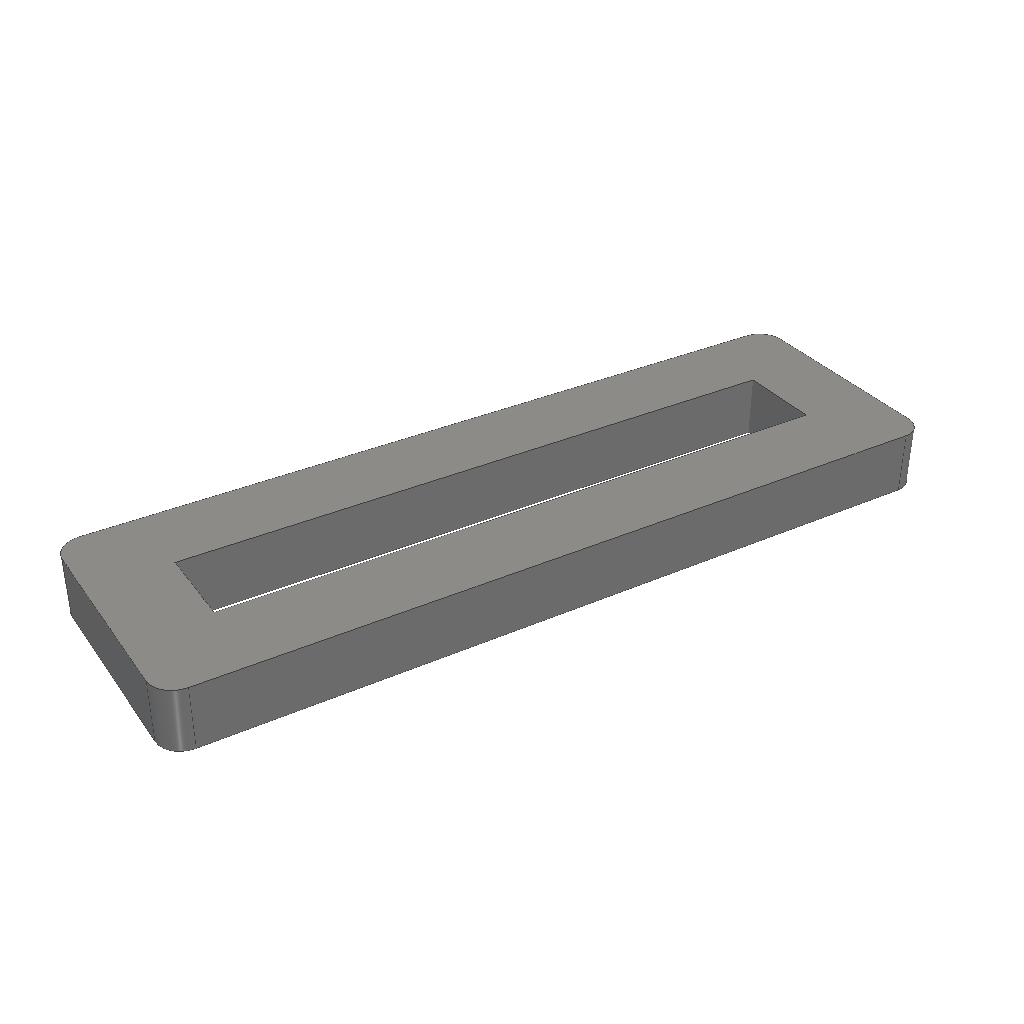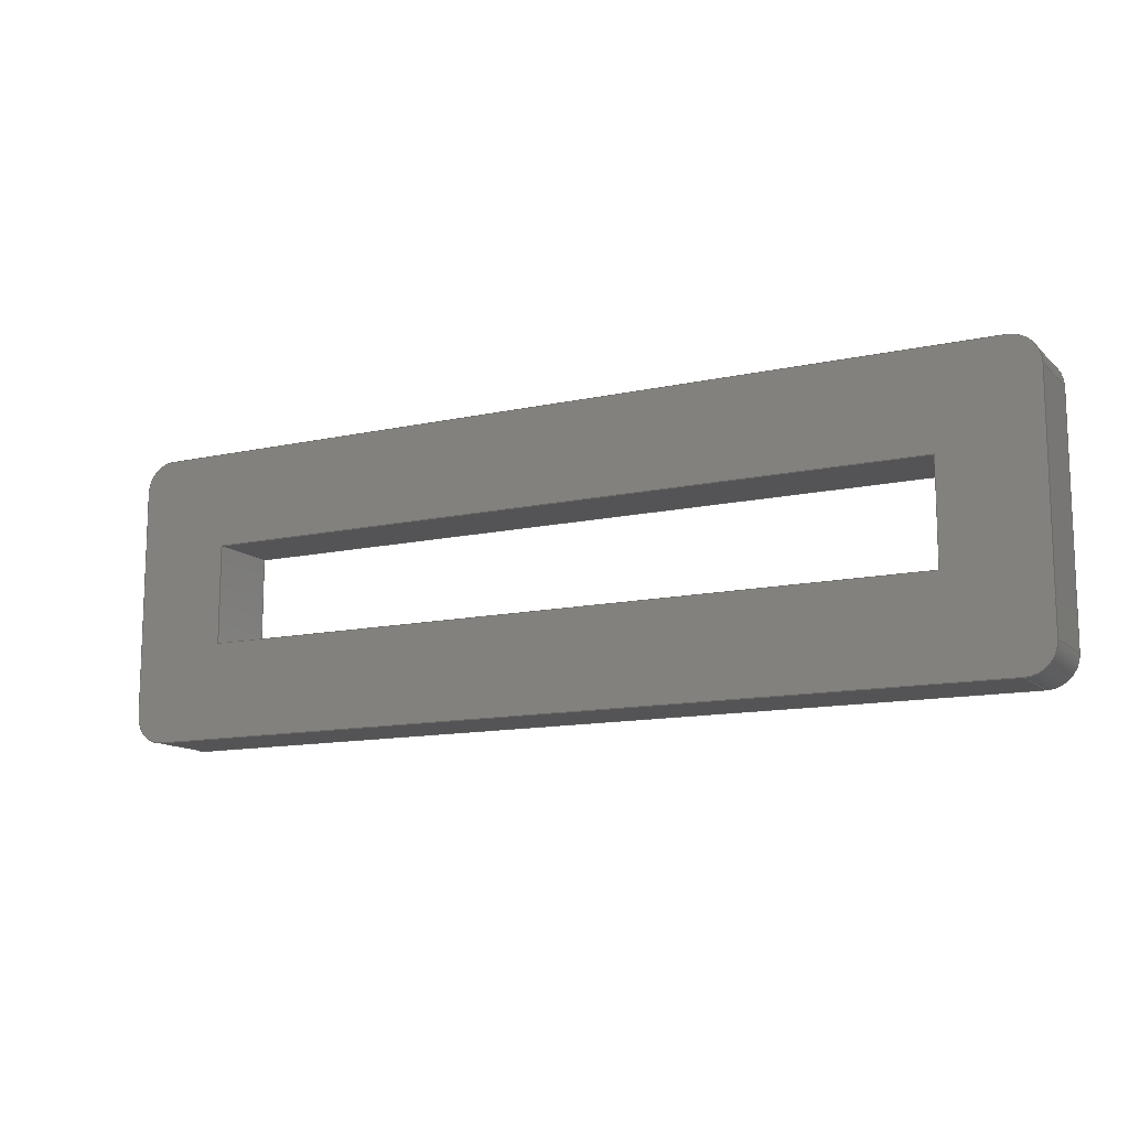
<metadata>
{"format":"step","ext":"step","renderer":"f3d","projection":"perspective","resolution":1024,"background":"white","views":[{"elev":33.0,"azim":148.6,"up":"+Y"},{"elev":-12.6,"azim":27.4,"up":"+Z"}]}
</metadata>
<code>
ISO-10303-21;
DATA;
#1=SHAPE_REPRESENTATION_RELATIONSHIP('','',#270,#2);
#2=ADVANCED_BREP_SHAPE_REPRESENTATION('',(#268),#444);
#3=CYLINDRICAL_SURFACE('',#290,0.001);
#4=CYLINDRICAL_SURFACE('',#291,0.001);
#5=CYLINDRICAL_SURFACE('',#292,0.001);
#6=CYLINDRICAL_SURFACE('',#293,0.001);
#7=CIRCLE('',#281,0.001);
#8=CIRCLE('',#282,0.001);
#9=CIRCLE('',#283,0.001);
#10=CIRCLE('',#284,0.001);
#11=CIRCLE('',#286,0.001);
#12=CIRCLE('',#287,0.001);
#13=CIRCLE('',#288,0.001);
#14=CIRCLE('',#289,0.001);
#15=ORIENTED_EDGE('',*,*,#87,.F.);
#16=ORIENTED_EDGE('',*,*,#88,.T.);
#17=ORIENTED_EDGE('',*,*,#89,.T.);
#18=ORIENTED_EDGE('',*,*,#90,.T.);
#19=ORIENTED_EDGE('',*,*,#91,.T.);
#20=ORIENTED_EDGE('',*,*,#92,.T.);
#21=ORIENTED_EDGE('',*,*,#93,.F.);
#22=ORIENTED_EDGE('',*,*,#94,.T.);
#23=ORIENTED_EDGE('',*,*,#95,.T.);
#24=ORIENTED_EDGE('',*,*,#96,.T.);
#25=ORIENTED_EDGE('',*,*,#97,.F.);
#26=ORIENTED_EDGE('',*,*,#98,.T.);
#27=ORIENTED_EDGE('',*,*,#99,.F.);
#28=ORIENTED_EDGE('',*,*,#100,.T.);
#29=ORIENTED_EDGE('',*,*,#101,.T.);
#30=ORIENTED_EDGE('',*,*,#102,.F.);
#31=ORIENTED_EDGE('',*,*,#103,.F.);
#32=ORIENTED_EDGE('',*,*,#104,.T.);
#33=ORIENTED_EDGE('',*,*,#99,.T.);
#34=ORIENTED_EDGE('',*,*,#105,.F.);
#35=ORIENTED_EDGE('',*,*,#106,.F.);
#36=ORIENTED_EDGE('',*,*,#107,.T.);
#37=ORIENTED_EDGE('',*,*,#103,.T.);
#38=ORIENTED_EDGE('',*,*,#108,.F.);
#39=ORIENTED_EDGE('',*,*,#101,.F.);
#40=ORIENTED_EDGE('',*,*,#109,.T.);
#41=ORIENTED_EDGE('',*,*,#106,.T.);
#42=ORIENTED_EDGE('',*,*,#110,.F.);
#43=ORIENTED_EDGE('',*,*,#111,.F.);
#44=ORIENTED_EDGE('',*,*,#112,.T.);
#45=ORIENTED_EDGE('',*,*,#113,.T.);
#46=ORIENTED_EDGE('',*,*,#114,.T.);
#47=ORIENTED_EDGE('',*,*,#102,.T.);
#48=ORIENTED_EDGE('',*,*,#110,.T.);
#49=ORIENTED_EDGE('',*,*,#108,.T.);
#50=ORIENTED_EDGE('',*,*,#105,.T.);
#51=ORIENTED_EDGE('',*,*,#113,.F.);
#52=ORIENTED_EDGE('',*,*,#115,.T.);
#53=ORIENTED_EDGE('',*,*,#95,.F.);
#54=ORIENTED_EDGE('',*,*,#116,.T.);
#55=ORIENTED_EDGE('',*,*,#91,.F.);
#56=ORIENTED_EDGE('',*,*,#117,.T.);
#57=ORIENTED_EDGE('',*,*,#89,.F.);
#58=ORIENTED_EDGE('',*,*,#118,.T.);
#59=ORIENTED_EDGE('',*,*,#97,.T.);
#60=ORIENTED_EDGE('',*,*,#119,.T.);
#61=ORIENTED_EDGE('',*,*,#111,.T.);
#62=ORIENTED_EDGE('',*,*,#120,.T.);
#63=ORIENTED_EDGE('',*,*,#87,.T.);
#64=ORIENTED_EDGE('',*,*,#121,.T.);
#65=ORIENTED_EDGE('',*,*,#93,.T.);
#66=ORIENTED_EDGE('',*,*,#122,.T.);
#67=ORIENTED_EDGE('',*,*,#100,.F.);
#68=ORIENTED_EDGE('',*,*,#104,.F.);
#69=ORIENTED_EDGE('',*,*,#107,.F.);
#70=ORIENTED_EDGE('',*,*,#109,.F.);
#71=ORIENTED_EDGE('',*,*,#119,.F.);
#72=ORIENTED_EDGE('',*,*,#96,.F.);
#73=ORIENTED_EDGE('',*,*,#115,.F.);
#74=ORIENTED_EDGE('',*,*,#112,.F.);
#75=ORIENTED_EDGE('',*,*,#122,.F.);
#76=ORIENTED_EDGE('',*,*,#92,.F.);
#77=ORIENTED_EDGE('',*,*,#116,.F.);
#78=ORIENTED_EDGE('',*,*,#98,.F.);
#79=ORIENTED_EDGE('',*,*,#120,.F.);
#80=ORIENTED_EDGE('',*,*,#114,.F.);
#81=ORIENTED_EDGE('',*,*,#118,.F.);
#82=ORIENTED_EDGE('',*,*,#88,.F.);
#83=ORIENTED_EDGE('',*,*,#121,.F.);
#84=ORIENTED_EDGE('',*,*,#90,.F.);
#85=ORIENTED_EDGE('',*,*,#117,.F.);
#86=ORIENTED_EDGE('',*,*,#94,.F.);
#87=EDGE_CURVE('',#123,#124,#147,.T.);
#88=EDGE_CURVE('',#123,#125,#148,.T.);
#89=EDGE_CURVE('',#125,#126,#149,.T.);
#90=EDGE_CURVE('',#126,#124,#150,.F.);
#91=EDGE_CURVE('',#127,#128,#151,.T.);
#92=EDGE_CURVE('',#128,#129,#152,.F.);
#93=EDGE_CURVE('',#130,#129,#153,.T.);
#94=EDGE_CURVE('',#130,#127,#154,.T.);
#95=EDGE_CURVE('',#131,#132,#155,.T.);
#96=EDGE_CURVE('',#132,#133,#156,.F.);
#97=EDGE_CURVE('',#134,#133,#157,.T.);
#98=EDGE_CURVE('',#134,#131,#158,.T.);
#99=EDGE_CURVE('',#135,#136,#159,.T.);
#100=EDGE_CURVE('',#135,#137,#160,.T.);
#101=EDGE_CURVE('',#137,#138,#161,.T.);
#102=EDGE_CURVE('',#136,#138,#162,.T.);
#103=EDGE_CURVE('',#139,#140,#163,.T.);
#104=EDGE_CURVE('',#139,#135,#164,.T.);
#105=EDGE_CURVE('',#140,#136,#165,.T.);
#106=EDGE_CURVE('',#141,#142,#166,.T.);
#107=EDGE_CURVE('',#141,#139,#167,.T.);
#108=EDGE_CURVE('',#142,#140,#168,.T.);
#109=EDGE_CURVE('',#137,#141,#169,.T.);
#110=EDGE_CURVE('',#138,#142,#170,.T.);
#111=EDGE_CURVE('',#143,#144,#171,.T.);
#112=EDGE_CURVE('',#143,#145,#172,.T.);
#113=EDGE_CURVE('',#145,#146,#173,.T.);
#114=EDGE_CURVE('',#146,#144,#174,.F.);
#115=EDGE_CURVE('',#145,#132,#7,.F.);
#116=EDGE_CURVE('',#131,#128,#8,.F.);
#117=EDGE_CURVE('',#127,#126,#9,.F.);
#118=EDGE_CURVE('',#125,#146,#10,.F.);
#119=EDGE_CURVE('',#133,#143,#11,.T.);
#120=EDGE_CURVE('',#144,#123,#12,.T.);
#121=EDGE_CURVE('',#124,#130,#13,.T.);
#122=EDGE_CURVE('',#129,#134,#14,.T.);
#123=VERTEX_POINT('',#371);
#124=VERTEX_POINT('',#372);
#125=VERTEX_POINT('',#374);
#126=VERTEX_POINT('',#376);
#127=VERTEX_POINT('',#380);
#128=VERTEX_POINT('',#381);
#129=VERTEX_POINT('',#383);
#130=VERTEX_POINT('',#385);
#131=VERTEX_POINT('',#389);
#132=VERTEX_POINT('',#390);
#133=VERTEX_POINT('',#392);
#134=VERTEX_POINT('',#394);
#135=VERTEX_POINT('',#398);
#136=VERTEX_POINT('',#399);
#137=VERTEX_POINT('',#401);
#138=VERTEX_POINT('',#403);
#139=VERTEX_POINT('',#407);
#140=VERTEX_POINT('',#408);
#141=VERTEX_POINT('',#413);
#142=VERTEX_POINT('',#414);
#143=VERTEX_POINT('',#422);
#144=VERTEX_POINT('',#423);
#145=VERTEX_POINT('',#425);
#146=VERTEX_POINT('',#427);
#147=LINE('',#370,#175);
#148=LINE('',#373,#176);
#149=LINE('',#375,#177);
#150=LINE('',#377,#178);
#151=LINE('',#379,#179);
#152=LINE('',#382,#180);
#153=LINE('',#384,#181);
#154=LINE('',#386,#182);
#155=LINE('',#388,#183);
#156=LINE('',#391,#184);
#157=LINE('',#393,#185);
#158=LINE('',#395,#186);
#159=LINE('',#397,#187);
#160=LINE('',#400,#188);
#161=LINE('',#402,#189);
#162=LINE('',#404,#190);
#163=LINE('',#406,#191);
#164=LINE('',#409,#192);
#165=LINE('',#410,#193);
#166=LINE('',#412,#194);
#167=LINE('',#415,#195);
#168=LINE('',#416,#196);
#169=LINE('',#418,#197);
#170=LINE('',#419,#198);
#171=LINE('',#421,#199);
#172=LINE('',#424,#200);
#173=LINE('',#426,#201);
#174=LINE('',#428,#202);
#175=VECTOR('',#298,1);
#176=VECTOR('',#299,1);
#177=VECTOR('',#300,1);
#178=VECTOR('',#301,1);
#179=VECTOR('',#304,1);
#180=VECTOR('',#305,1);
#181=VECTOR('',#306,1);
#182=VECTOR('',#307,1);
#183=VECTOR('',#310,1);
#184=VECTOR('',#311,1);
#185=VECTOR('',#312,1);
#186=VECTOR('',#313,1);
#187=VECTOR('',#316,1);
#188=VECTOR('',#317,1);
#189=VECTOR('',#318,1);
#190=VECTOR('',#319,1);
#191=VECTOR('',#322,1);
#192=VECTOR('',#323,1);
#193=VECTOR('',#324,1);
#194=VECTOR('',#327,1);
#195=VECTOR('',#328,1);
#196=VECTOR('',#329,1);
#197=VECTOR('',#332,1);
#198=VECTOR('',#333,1);
#199=VECTOR('',#336,1);
#200=VECTOR('',#337,1);
#201=VECTOR('',#338,1);
#202=VECTOR('',#339,1);
#203=EDGE_LOOP('',(#15,#16,#17,#18));
#204=EDGE_LOOP('',(#19,#20,#21,#22));
#205=EDGE_LOOP('',(#23,#24,#25,#26));
#206=EDGE_LOOP('',(#27,#28,#29,#30));
#207=EDGE_LOOP('',(#31,#32,#33,#34));
#208=EDGE_LOOP('',(#35,#36,#37,#38));
#209=EDGE_LOOP('',(#39,#40,#41,#42));
#210=EDGE_LOOP('',(#43,#44,#45,#46));
#211=EDGE_LOOP('',(#47,#48,#49,#50));
#212=EDGE_LOOP('',(#51,#52,#53,#54,#55,#56,#57,#58));
#213=EDGE_LOOP('',(#59,#60,#61,#62,#63,#64,#65,#66));
#214=EDGE_LOOP('',(#67,#68,#69,#70));
#215=EDGE_LOOP('',(#71,#72,#73,#74));
#216=EDGE_LOOP('',(#75,#76,#77,#78));
#217=EDGE_LOOP('',(#79,#80,#81,#82));
#218=EDGE_LOOP('',(#83,#84,#85,#86));
#219=FACE_BOUND('',#203,.T.);
#220=FACE_BOUND('',#204,.T.);
#221=FACE_BOUND('',#205,.T.);
#222=FACE_BOUND('',#206,.T.);
#223=FACE_BOUND('',#207,.T.);
#224=FACE_BOUND('',#208,.T.);
#225=FACE_BOUND('',#209,.T.);
#226=FACE_BOUND('',#210,.T.);
#227=FACE_BOUND('',#211,.T.);
#228=FACE_BOUND('',#212,.T.);
#229=FACE_BOUND('',#213,.T.);
#230=FACE_BOUND('',#214,.T.);
#231=FACE_BOUND('',#215,.T.);
#232=FACE_BOUND('',#216,.T.);
#233=FACE_BOUND('',#217,.T.);
#234=FACE_BOUND('',#218,.T.);
#235=PLANE('',#272);
#236=PLANE('',#273);
#237=PLANE('',#274);
#238=PLANE('',#275);
#239=PLANE('',#276);
#240=PLANE('',#277);
#241=PLANE('',#278);
#242=PLANE('',#279);
#243=PLANE('',#280);
#244=PLANE('',#285);
#245=ADVANCED_FACE('',(#219),#235,.F.);
#246=ADVANCED_FACE('',(#220),#236,.F.);
#247=ADVANCED_FACE('',(#221),#237,.F.);
#248=ADVANCED_FACE('',(#222),#238,.T.);
#249=ADVANCED_FACE('',(#223),#239,.T.);
#250=ADVANCED_FACE('',(#224),#240,.T.);
#251=ADVANCED_FACE('',(#225),#241,.T.);
#252=ADVANCED_FACE('',(#226),#242,.F.);
#253=ADVANCED_FACE('',(#227,#228),#243,.F.);
#254=ADVANCED_FACE('',(#229,#230),#244,.T.);
#255=ADVANCED_FACE('',(#231),#3,.T.);
#256=ADVANCED_FACE('',(#232),#4,.T.);
#257=ADVANCED_FACE('',(#233),#5,.T.);
#258=ADVANCED_FACE('',(#234),#6,.T.);
#259=CLOSED_SHELL('',(#245,#246,#247,#248,#249,#250,#251,#252,#253,#254,
#255,#256,#257,#258));
#260=STYLED_ITEM('',(#261),#268);
#261=PRESENTATION_STYLE_ASSIGNMENT((#262));
#262=SURFACE_STYLE_USAGE(.BOTH.,#263);
#263=SURFACE_SIDE_STYLE('',(#264));
#264=SURFACE_STYLE_FILL_AREA(#265);
#265=FILL_AREA_STYLE('',(#266));
#266=FILL_AREA_STYLE_COLOUR('',#267);
#267=COLOUR_RGB('',0.2,0.2,0.2);
#268=MANIFOLD_SOLID_BREP('bracket ring',#259);
#269=SHAPE_DEFINITION_REPRESENTATION(#449,#270);
#270=SHAPE_REPRESENTATION('bracket ring',(#271),#444);
#271=AXIS2_PLACEMENT_3D('',#368,#294,#295);
#272=AXIS2_PLACEMENT_3D('',#369,#296,#297);
#273=AXIS2_PLACEMENT_3D('',#378,#302,#303);
#274=AXIS2_PLACEMENT_3D('',#387,#308,#309);
#275=AXIS2_PLACEMENT_3D('',#396,#314,#315);
#276=AXIS2_PLACEMENT_3D('',#405,#320,#321);
#277=AXIS2_PLACEMENT_3D('',#411,#325,#326);
#278=AXIS2_PLACEMENT_3D('',#417,#330,#331);
#279=AXIS2_PLACEMENT_3D('',#420,#334,#335);
#280=AXIS2_PLACEMENT_3D('',#429,#340,#341);
#281=AXIS2_PLACEMENT_3D('',#430,#342,#343);
#282=AXIS2_PLACEMENT_3D('',#431,#344,#345);
#283=AXIS2_PLACEMENT_3D('',#432,#346,#347);
#284=AXIS2_PLACEMENT_3D('',#433,#348,#349);
#285=AXIS2_PLACEMENT_3D('',#434,#350,#351);
#286=AXIS2_PLACEMENT_3D('',#435,#352,#353);
#287=AXIS2_PLACEMENT_3D('',#436,#354,#355);
#288=AXIS2_PLACEMENT_3D('',#437,#356,#357);
#289=AXIS2_PLACEMENT_3D('',#438,#358,#359);
#290=AXIS2_PLACEMENT_3D('',#439,#360,#361);
#291=AXIS2_PLACEMENT_3D('',#440,#362,#363);
#292=AXIS2_PLACEMENT_3D('',#441,#364,#365);
#293=AXIS2_PLACEMENT_3D('',#442,#366,#367);
#294=DIRECTION('',(0,0,1));
#295=DIRECTION('',(1,0,0));
#296=DIRECTION('',(-1,0,0));
#297=DIRECTION('',(0,0,1));
#298=DIRECTION('',(0,0,1));
#299=DIRECTION('',(0,1,0));
#300=DIRECTION('',(0,0,1));
#301=DIRECTION('',(0,1,0));
#302=DIRECTION('',(0,0,-1));
#303=DIRECTION('',(-1,0,0));
#304=DIRECTION('',(-1,0,0));
#305=DIRECTION('',(0,1,0));
#306=DIRECTION('',(-1,0,0));
#307=DIRECTION('',(0,1,0));
#308=DIRECTION('',(1,0,0));
#309=DIRECTION('',(0,0,-1));
#310=DIRECTION('',(0,0,-1));
#311=DIRECTION('',(0,1,0));
#312=DIRECTION('',(0,0,-1));
#313=DIRECTION('',(0,1,0));
#314=DIRECTION('',(1,0,0));
#315=DIRECTION('',(0,0,-1));
#316=DIRECTION('',(0,1,0));
#317=DIRECTION('',(0,0,-1));
#318=DIRECTION('',(0,1,0));
#319=DIRECTION('',(0,0,-1));
#320=DIRECTION('',(0,0,-1));
#321=DIRECTION('',(-1,0,0));
#322=DIRECTION('',(0,1,0));
#323=DIRECTION('',(-1,0,0));
#324=DIRECTION('',(-1,0,0));
#325=DIRECTION('',(-1,0,0));
#326=DIRECTION('',(0,0,1));
#327=DIRECTION('',(0,1,0));
#328=DIRECTION('',(0,0,1));
#329=DIRECTION('',(0,0,1));
#330=DIRECTION('',(0,0,1));
#331=DIRECTION('',(1,0,0));
#332=DIRECTION('',(1,0,0));
#333=DIRECTION('',(1,0,0));
#334=DIRECTION('',(0,0,1));
#335=DIRECTION('',(1,0,0));
#336=DIRECTION('',(1,0,0));
#337=DIRECTION('',(0,1,0));
#338=DIRECTION('',(1,0,0));
#339=DIRECTION('',(0,1,0));
#340=DIRECTION('',(0,-1,0));
#341=DIRECTION('',(1,0,0));
#342=DIRECTION('',(0,-1,0));
#343=DIRECTION('',(0,0,-1));
#344=DIRECTION('',(0,-1,0));
#345=DIRECTION('',(0,0,-1));
#346=DIRECTION('',(0,-1,0));
#347=DIRECTION('',(0,0,-1));
#348=DIRECTION('',(0,-1,0));
#349=DIRECTION('',(0,0,-1));
#350=DIRECTION('',(0,-1,0));
#351=DIRECTION('',(1,0,0));
#352=DIRECTION('',(0,-1,0));
#353=DIRECTION('',(0,0,-1));
#354=DIRECTION('',(0,-1,0));
#355=DIRECTION('',(0,0,-1));
#356=DIRECTION('',(0,-1,0));
#357=DIRECTION('',(0,0,-1));
#358=DIRECTION('',(0,-1,0));
#359=DIRECTION('',(0,0,-1));
#360=DIRECTION('',(0,1,0));
#361=DIRECTION('',(0,0,1));
#362=DIRECTION('',(0,1,0));
#363=DIRECTION('',(0,0,1));
#364=DIRECTION('',(0,1,0));
#365=DIRECTION('',(0,0,1));
#366=DIRECTION('',(0,1,0));
#367=DIRECTION('',(0,0,1));
#368=CARTESIAN_POINT('',(0,0,0));
#369=CARTESIAN_POINT('',(0.016,0.1044,0.0562));
#370=CARTESIAN_POINT('',(0.016,0.1044,0.0562));
#371=CARTESIAN_POINT('',(0.016,0.1044,0.0522));
#372=CARTESIAN_POINT('',(0.016,0.1044,0.0602));
#373=CARTESIAN_POINT('',(0.016,0.1044,0.0522));
#374=CARTESIAN_POINT('',(0.016,0.1069,0.0522));
#375=CARTESIAN_POINT('',(0.016,0.1069,0.0562));
#376=CARTESIAN_POINT('',(0.016,0.1069,0.0602));
#377=CARTESIAN_POINT('',(0.016,0.1044,0.0602));
#378=CARTESIAN_POINT('',(-1.735e-18,0.1044,0.0612));
#379=CARTESIAN_POINT('',(-1.735e-18,0.1069,0.0612));
#380=CARTESIAN_POINT('',(0.015,0.1069,0.0612));
#381=CARTESIAN_POINT('',(-0.015,0.1069,0.0612));
#382=CARTESIAN_POINT('',(-0.015,0.1044,0.0612));
#383=CARTESIAN_POINT('',(-0.015,0.1044,0.0612));
#384=CARTESIAN_POINT('',(-1.735e-18,0.1044,0.0612));
#385=CARTESIAN_POINT('',(0.015,0.1044,0.0612));
#386=CARTESIAN_POINT('',(0.015,0.1044,0.0612));
#387=CARTESIAN_POINT('',(-0.016,0.1044,0.0562));
#388=CARTESIAN_POINT('',(-0.016,0.1069,0.0562));
#389=CARTESIAN_POINT('',(-0.016,0.1069,0.0602));
#390=CARTESIAN_POINT('',(-0.016,0.1069,0.0522));
#391=CARTESIAN_POINT('',(-0.016,0.1044,0.0522));
#392=CARTESIAN_POINT('',(-0.016,0.1044,0.0522));
#393=CARTESIAN_POINT('',(-0.016,0.1044,0.0562));
#394=CARTESIAN_POINT('',(-0.016,0.1044,0.0602));
#395=CARTESIAN_POINT('',(-0.016,0.1044,0.0602));
#396=CARTESIAN_POINT('',(-0.01272,0.1044,0.0562));
#397=CARTESIAN_POINT('',(-0.01272,0.1044,0.05792));
#398=CARTESIAN_POINT('',(-0.01272,0.1044,0.05792));
#399=CARTESIAN_POINT('',(-0.01272,0.1069,0.05792));
#400=CARTESIAN_POINT('',(-0.01272,0.1044,0.0562));
#401=CARTESIAN_POINT('',(-0.01272,0.1044,0.05448));
#402=CARTESIAN_POINT('',(-0.01272,0.1044,0.05448));
#403=CARTESIAN_POINT('',(-0.01272,0.1069,0.05448));
#404=CARTESIAN_POINT('',(-0.01272,0.1069,0.0562));
#405=CARTESIAN_POINT('',(-8.674e-19,0.1044,0.05792));
#406=CARTESIAN_POINT('',(0.01272,0.1044,0.05792));
#407=CARTESIAN_POINT('',(0.01272,0.1044,0.05792));
#408=CARTESIAN_POINT('',(0.01272,0.1069,0.05792));
#409=CARTESIAN_POINT('',(-8.674e-19,0.1044,0.05792));
#410=CARTESIAN_POINT('',(-8.674e-19,0.1069,0.05792));
#411=CARTESIAN_POINT('',(0.01272,0.1044,0.0562));
#412=CARTESIAN_POINT('',(0.01272,0.1044,0.05448));
#413=CARTESIAN_POINT('',(0.01272,0.1044,0.05448));
#414=CARTESIAN_POINT('',(0.01272,0.1069,0.05448));
#415=CARTESIAN_POINT('',(0.01272,0.1044,0.0562));
#416=CARTESIAN_POINT('',(0.01272,0.1069,0.0562));
#417=CARTESIAN_POINT('',(0,0.1044,0.05448));
#418=CARTESIAN_POINT('',(0,0.1044,0.05448));
#419=CARTESIAN_POINT('',(0,0.1069,0.05448));
#420=CARTESIAN_POINT('',(0,0.1044,0.0512));
#421=CARTESIAN_POINT('',(0,0.1044,0.0512));
#422=CARTESIAN_POINT('',(-0.015,0.1044,0.0512));
#423=CARTESIAN_POINT('',(0.015,0.1044,0.0512));
#424=CARTESIAN_POINT('',(-0.015,0.1044,0.0512));
#425=CARTESIAN_POINT('',(-0.015,0.1069,0.0512));
#426=CARTESIAN_POINT('',(0,0.1069,0.0512));
#427=CARTESIAN_POINT('',(0.015,0.1069,0.0512));
#428=CARTESIAN_POINT('',(0.015,0.1044,0.0512));
#429=CARTESIAN_POINT('',(0,0.1069,0.0577));
#430=CARTESIAN_POINT('',(-0.015,0.1069,0.0522));
#431=CARTESIAN_POINT('',(-0.015,0.1069,0.0602));
#432=CARTESIAN_POINT('',(0.015,0.1069,0.0602));
#433=CARTESIAN_POINT('',(0.015,0.1069,0.0522));
#434=CARTESIAN_POINT('',(0,0.1044,0.0612));
#435=CARTESIAN_POINT('',(-0.015,0.1044,0.0522));
#436=CARTESIAN_POINT('',(0.015,0.1044,0.0522));
#437=CARTESIAN_POINT('',(0.015,0.1044,0.0602));
#438=CARTESIAN_POINT('',(-0.015,0.1044,0.0602));
#439=CARTESIAN_POINT('',(-0.015,0.1044,0.0522));
#440=CARTESIAN_POINT('',(-0.015,0.1044,0.0602));
#441=CARTESIAN_POINT('',(0.015,0.1044,0.0522));
#442=CARTESIAN_POINT('',(0.015,0.1044,0.0602));
#443=MECHANICAL_DESIGN_GEOMETRIC_PRESENTATION_REPRESENTATION('',(#260),
#444);
#444=(
GEOMETRIC_REPRESENTATION_CONTEXT(3)
GLOBAL_UNCERTAINTY_ASSIGNED_CONTEXT((#445))
GLOBAL_UNIT_ASSIGNED_CONTEXT((#448,#447,#446))
REPRESENTATION_CONTEXT('bracket ring','TOP_LEVEL_ASSEMBLY_PART')
);
#445=UNCERTAINTY_MEASURE_WITH_UNIT(LENGTH_MEASURE(1e-08),#448,
'DISTANCE_ACCURACY_VALUE','Maximum Tolerance applied to model');
#446=(
NAMED_UNIT(*)
SI_UNIT($,.STERADIAN.)
SOLID_ANGLE_UNIT()
);
#447=(
NAMED_UNIT(*)
PLANE_ANGLE_UNIT()
SI_UNIT($,.RADIAN.)
);
#448=(
LENGTH_UNIT()
NAMED_UNIT(*)
SI_UNIT($,.METRE.)
);
#449=PRODUCT_DEFINITION_SHAPE('','',#450);
#450=PRODUCT_DEFINITION('','',#452,#451);
#451=PRODUCT_DEFINITION_CONTEXT('',#458,'design');
#452=PRODUCT_DEFINITION_FORMATION_WITH_SPECIFIED_SOURCE('','',#454,
 .NOT_KNOWN.);
#453=PRODUCT_RELATED_PRODUCT_CATEGORY('','',(#454));
#454=PRODUCT('bracket ring','bracket ring','bracket ring',(#456));
#455=PRODUCT_CATEGORY('','');
#456=PRODUCT_CONTEXT('',#458,'mechanical');
#457=APPLICATION_PROTOCOL_DEFINITION('international standard',
'ap242_managed_model_based_3d_engineering',2011,#458);
#458=APPLICATION_CONTEXT('managed model based 3d engineering');
ENDSEC;
END-ISO-10303-21;

</code>
